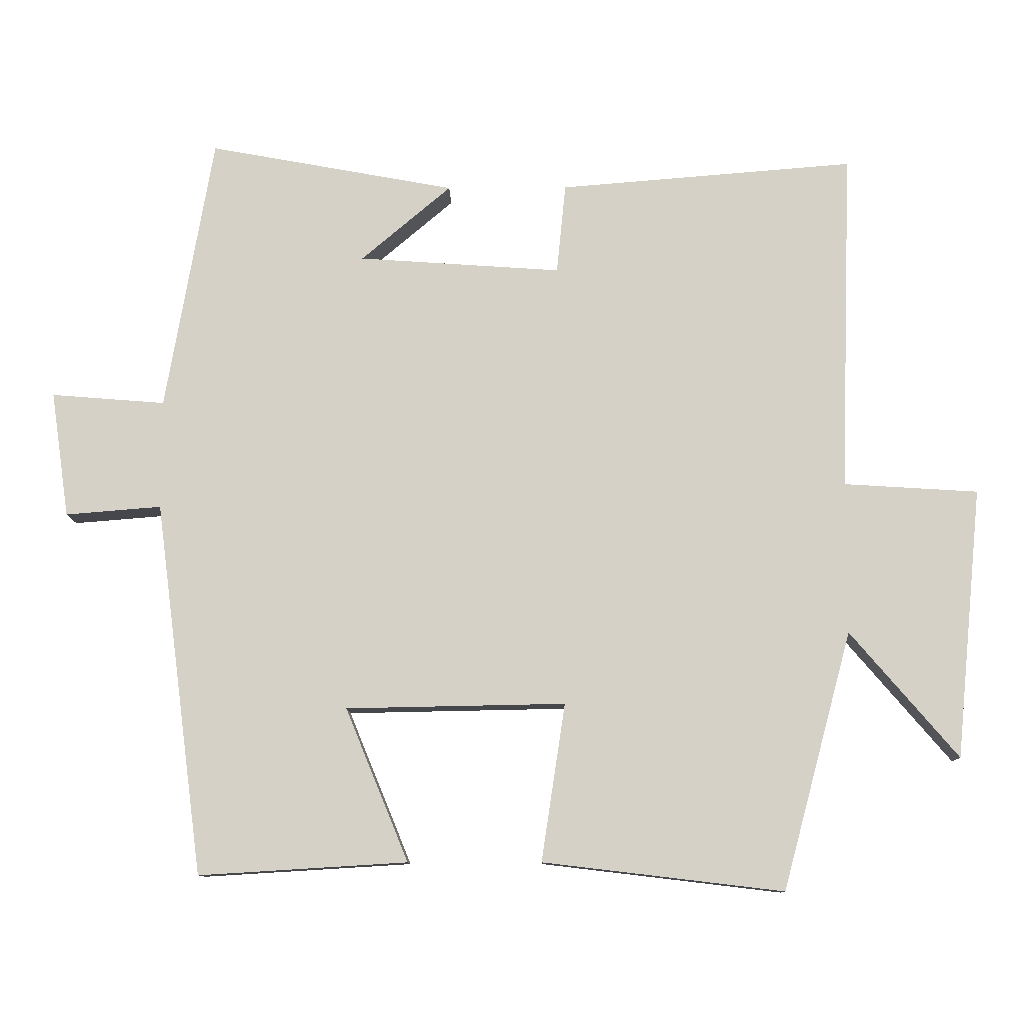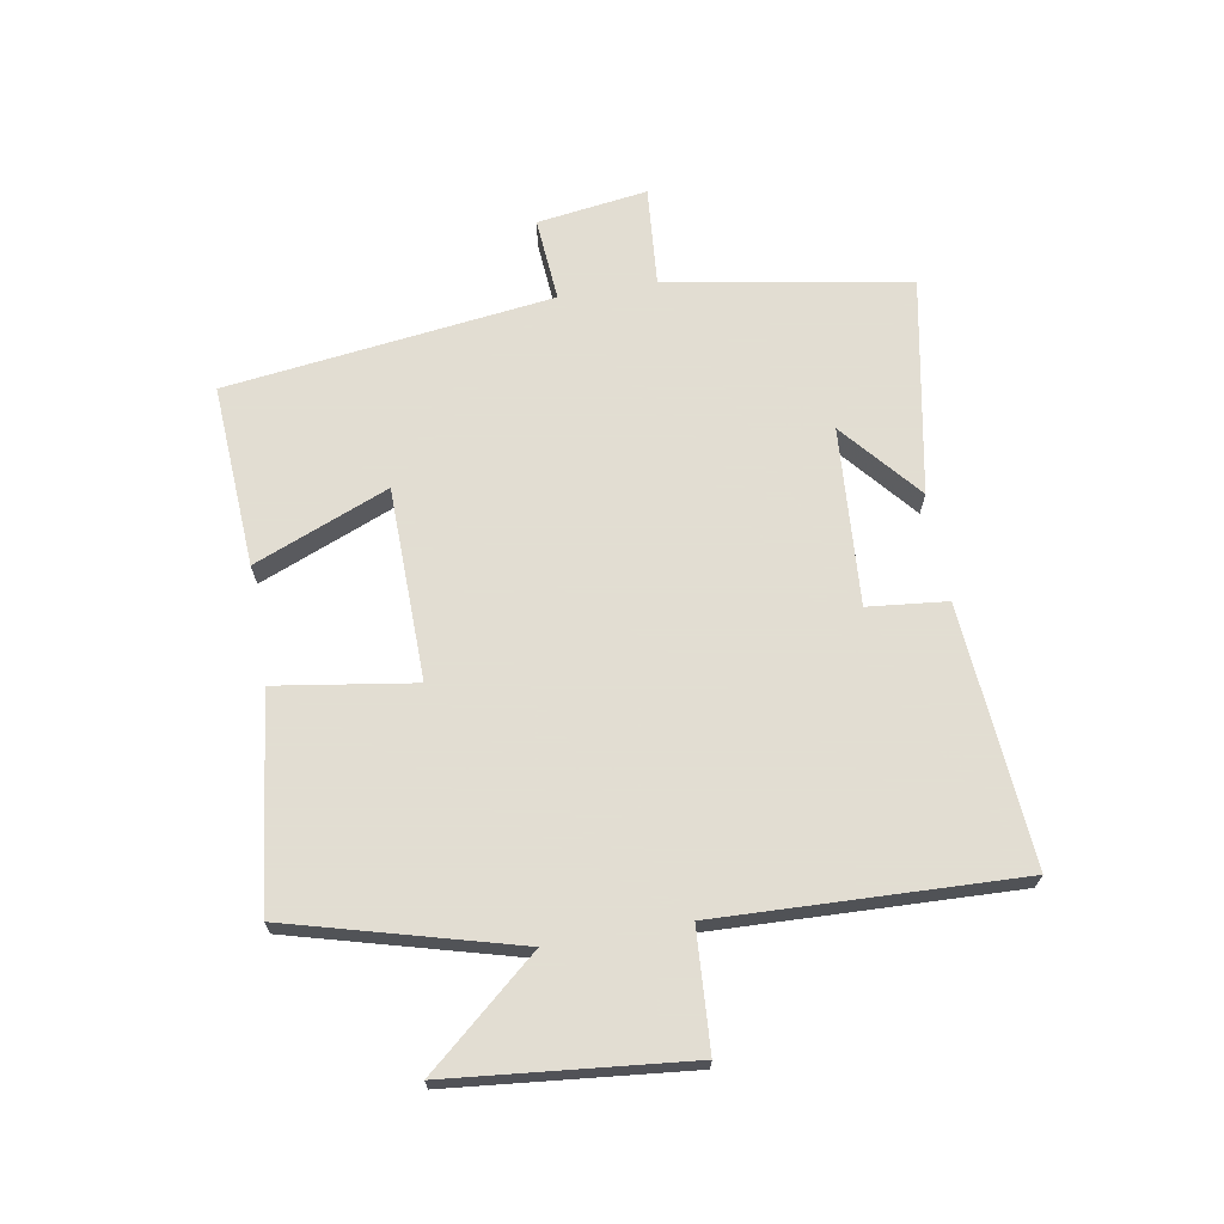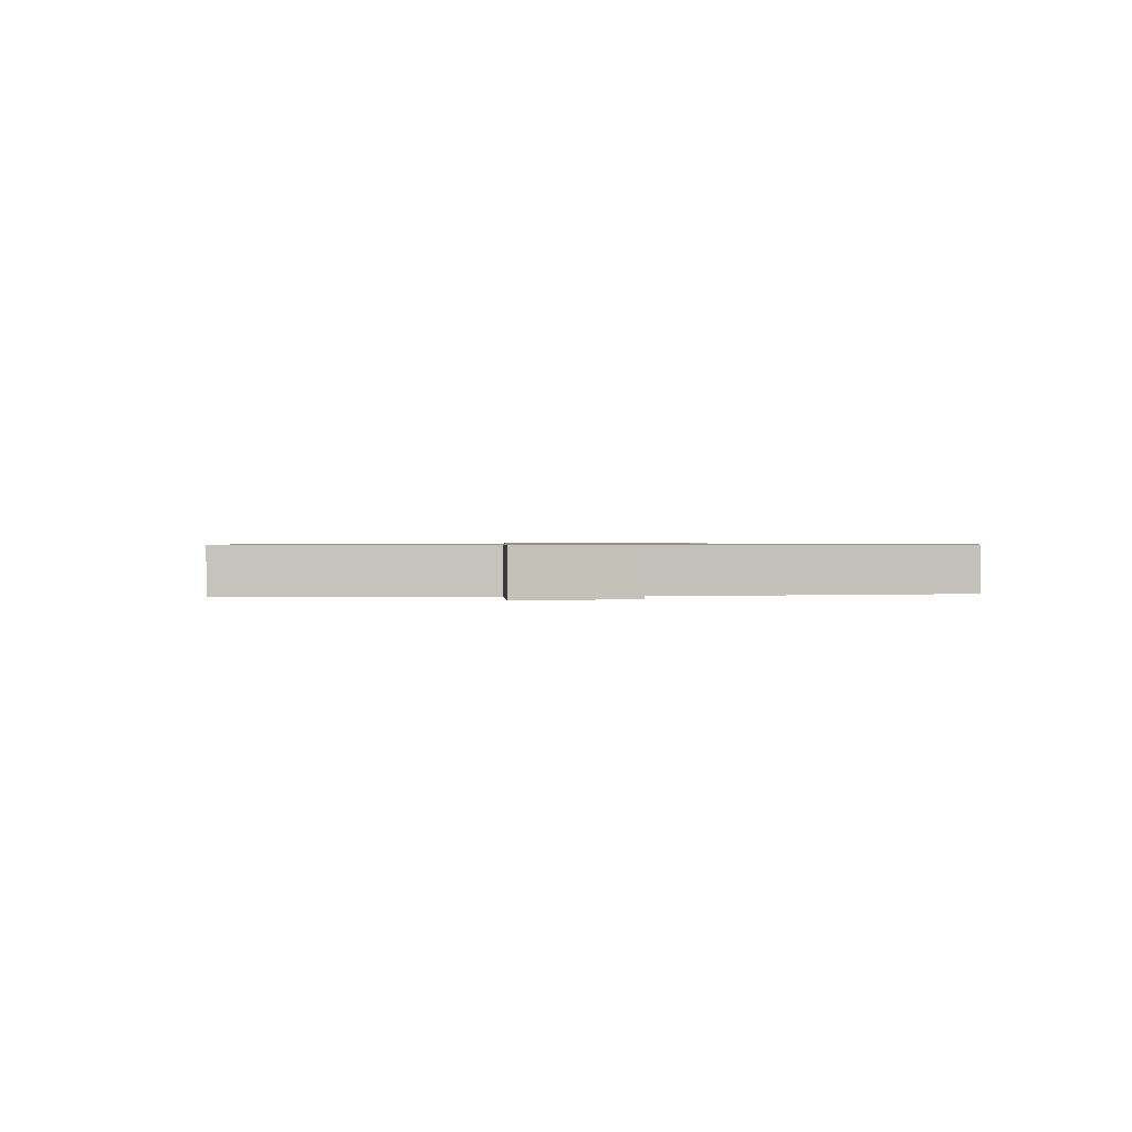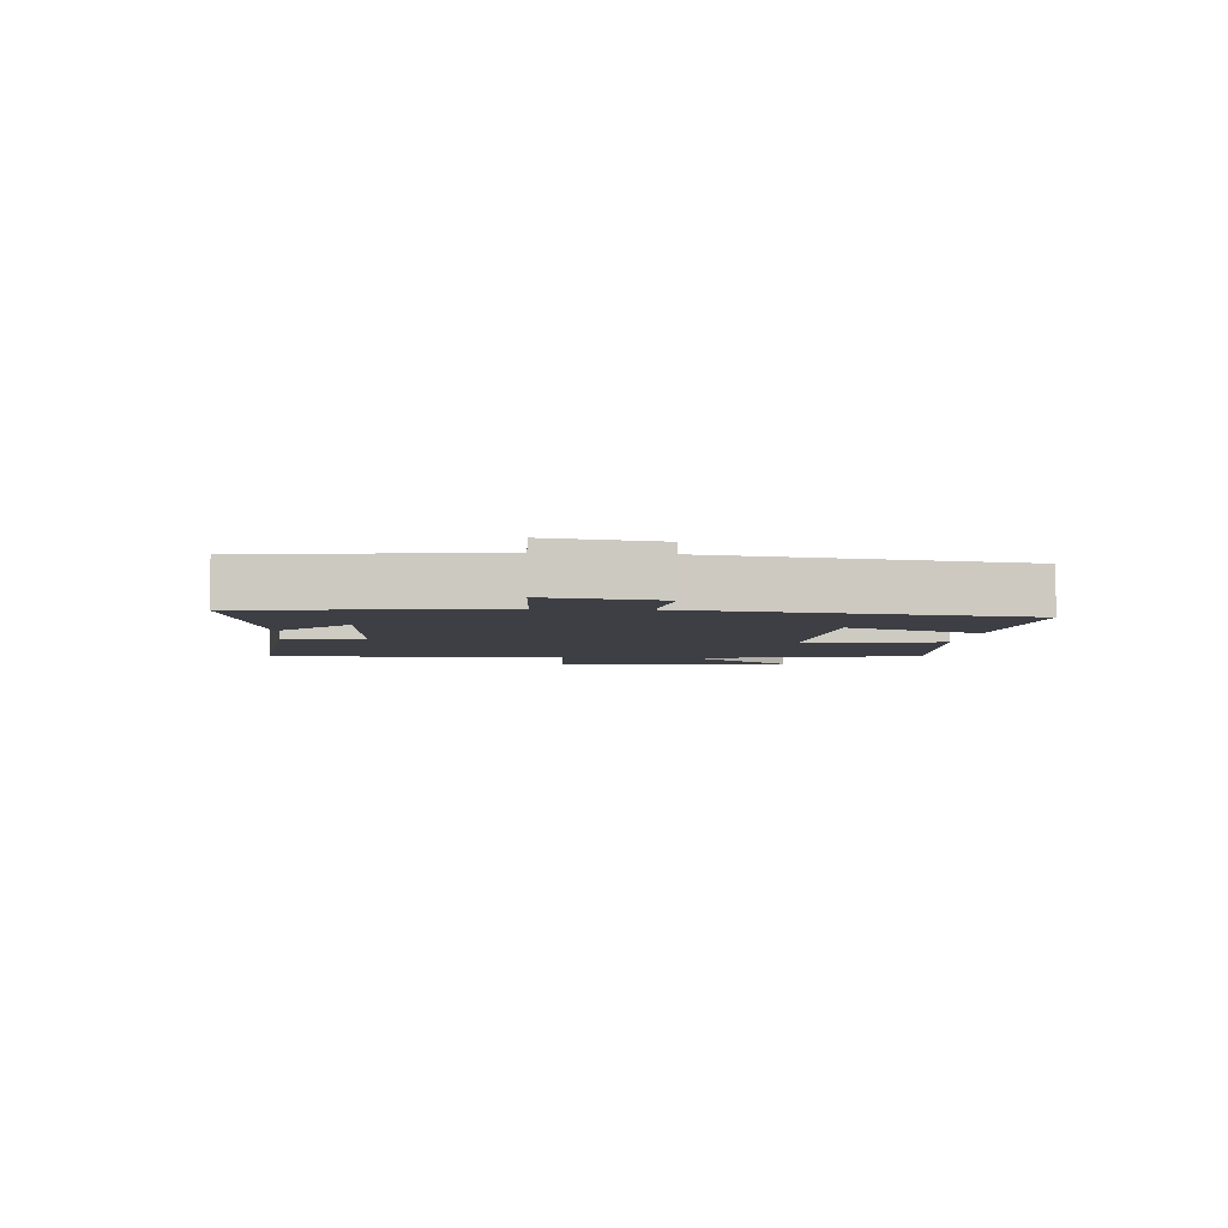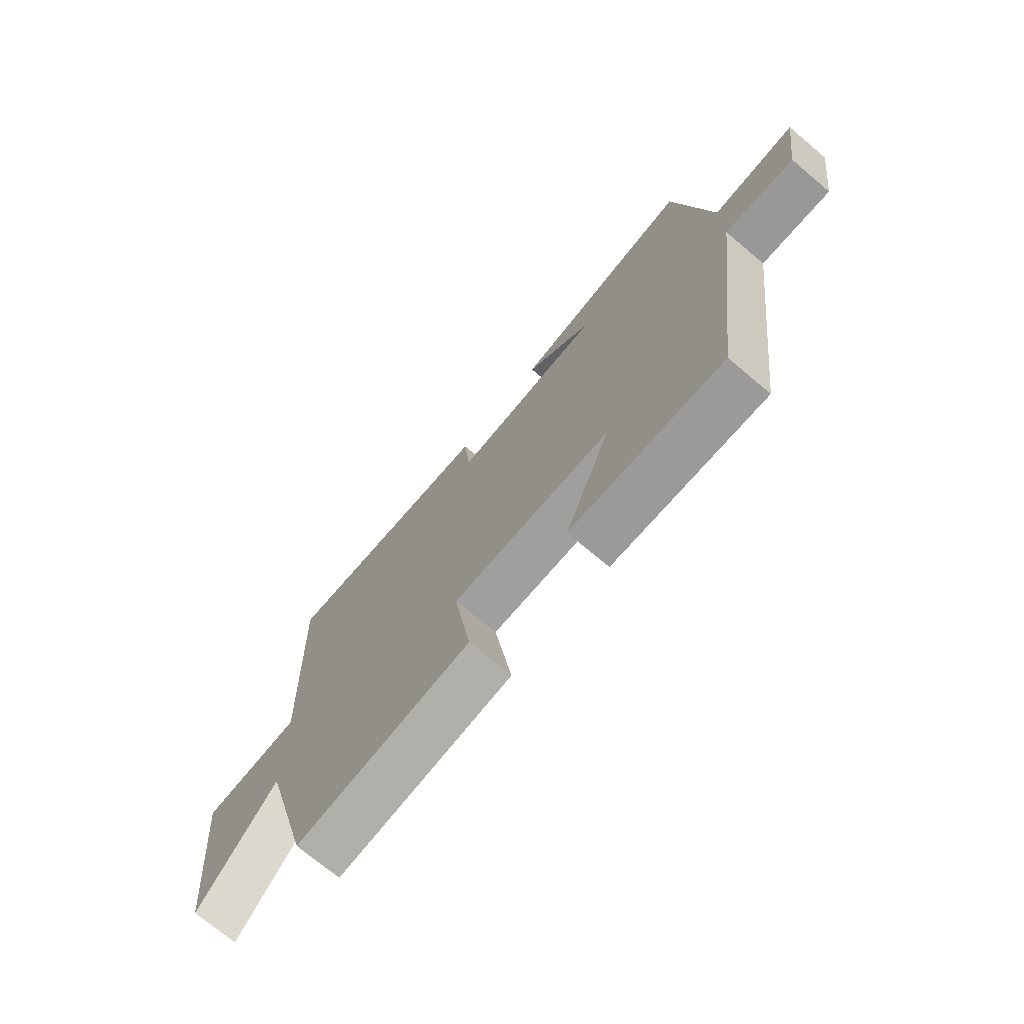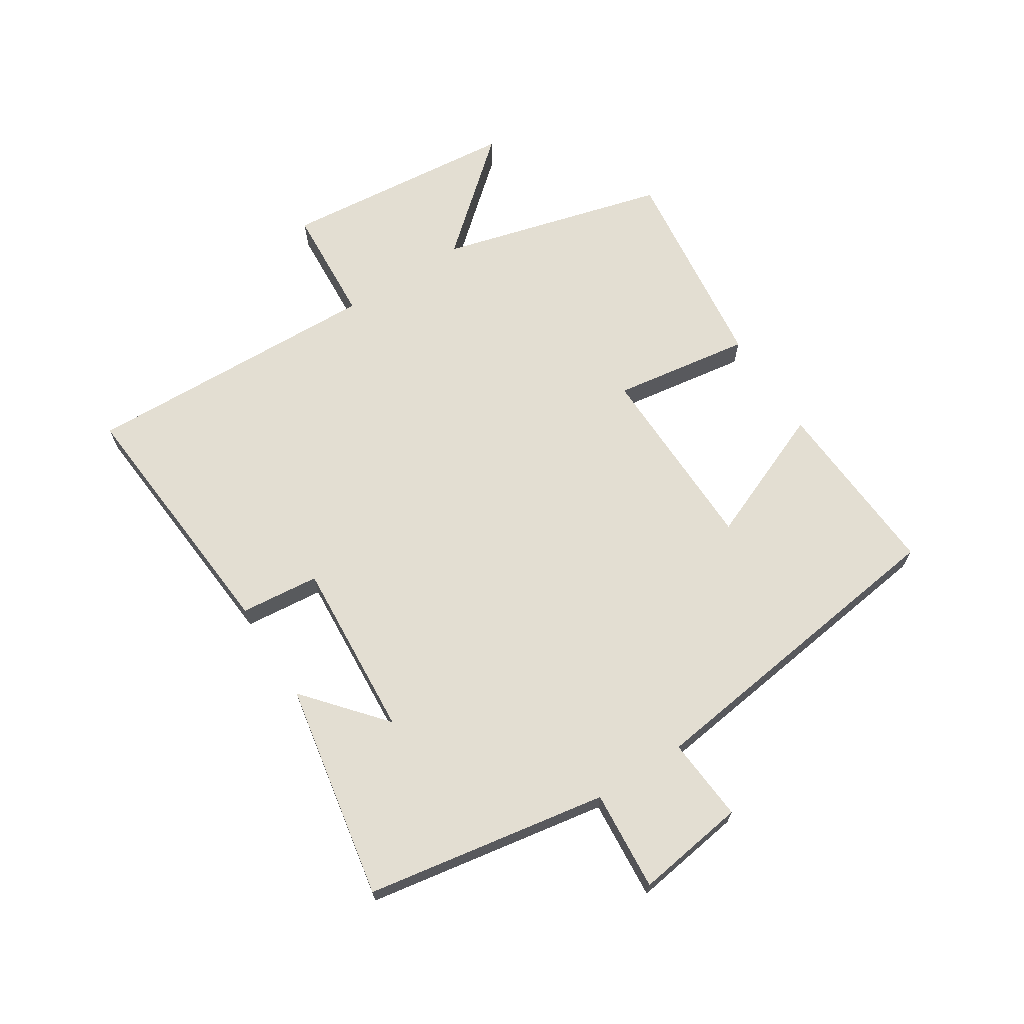
<metadata>
{"format":"obj","ext":"obj","renderer":"f3d","projection":"perspective","resolution":1024,"background":"white","views":[{"elev":-10.7,"azim":-178.9,"up":"+Z"},{"elev":68.1,"azim":-99.7,"up":"+Y"},{"elev":0.7,"azim":81.8,"up":"+Y"},{"elev":-4.5,"azim":84.1,"up":"+Y"},{"elev":-72.4,"azim":49.9,"up":"+Z"},{"elev":67.7,"azim":57.3,"up":"+Y"}]}
</metadata>
<code>
v -0.517 0.07 0.534
v -0.095 0.07 0.5
v -0.082 0.07 0.371
v 0.208 0.07 0.391
v 0.079 0.07 0.5
v 0.432 0.07 0.565
v 0.5 0.07 0.171
v 0.663 0.07 0.184
v 0.637 0.07 0.004
v 0.5 0.07 0.015
v 0.431 0.07 -0.518
v 0.133 0.07 -0.5
v 0.223 0.07 -0.281
v -0.091 0.07 -0.275
v -0.057 0.07 -0.5
v -0.401 0.07 -0.541
v -0.5 0.07 -0.173
v -0.654 0.07 -0.353
v -0.692 0.07 0.033
v -0.5 0.07 0.045
v -0.517 0 0.534
v -0.095 0 0.5
v -0.082 0 0.371
v 0.208 0 0.391
v 0.079 0 0.5
v 0.432 0 0.565
v 0.5 0 0.171
v 0.663 0 0.184
v 0.637 0 0.004
v 0.5 0 0.015
v 0.431 0 -0.518
v 0.133 0 -0.5
v 0.223 0 -0.281
v -0.091 0 -0.275
v -0.057 0 -0.5
v -0.401 0 -0.541
v -0.5 0 -0.173
v -0.654 0 -0.353
v -0.692 0 0.033
v -0.5 0 0.045
f 17 18 19 20
f 16 17 20
f 15 16 20
f 14 15 20
f 13 14 20 1
f 10 11 12 13
f 10 13 1
f 7 8 9 10
f 4 5 6 7
f 3 4 7 10
f 1 2 3
f 1 3 10
f 40 39 38 37
f 40 37 36
f 40 36 35
f 40 35 34
f 21 40 34 33
f 33 32 31 30
f 21 33 30
f 30 29 28 27
f 27 26 25 24
f 30 27 24 23
f 23 22 21
f 30 23 21
f 1 21 22 2
f 2 22 23 3
f 3 23 24 4
f 4 24 25 5
f 5 25 26 6
f 6 26 27 7
f 7 27 28 8
f 8 28 29 9
f 9 29 30 10
f 10 30 31 11
f 11 31 32 12
f 12 32 33 13
f 13 33 34 14
f 14 34 35 15
f 15 35 36 16
f 16 36 37 17
f 17 37 38 18
f 18 38 39 19
f 19 39 40 20
f 20 40 21 1

</code>
